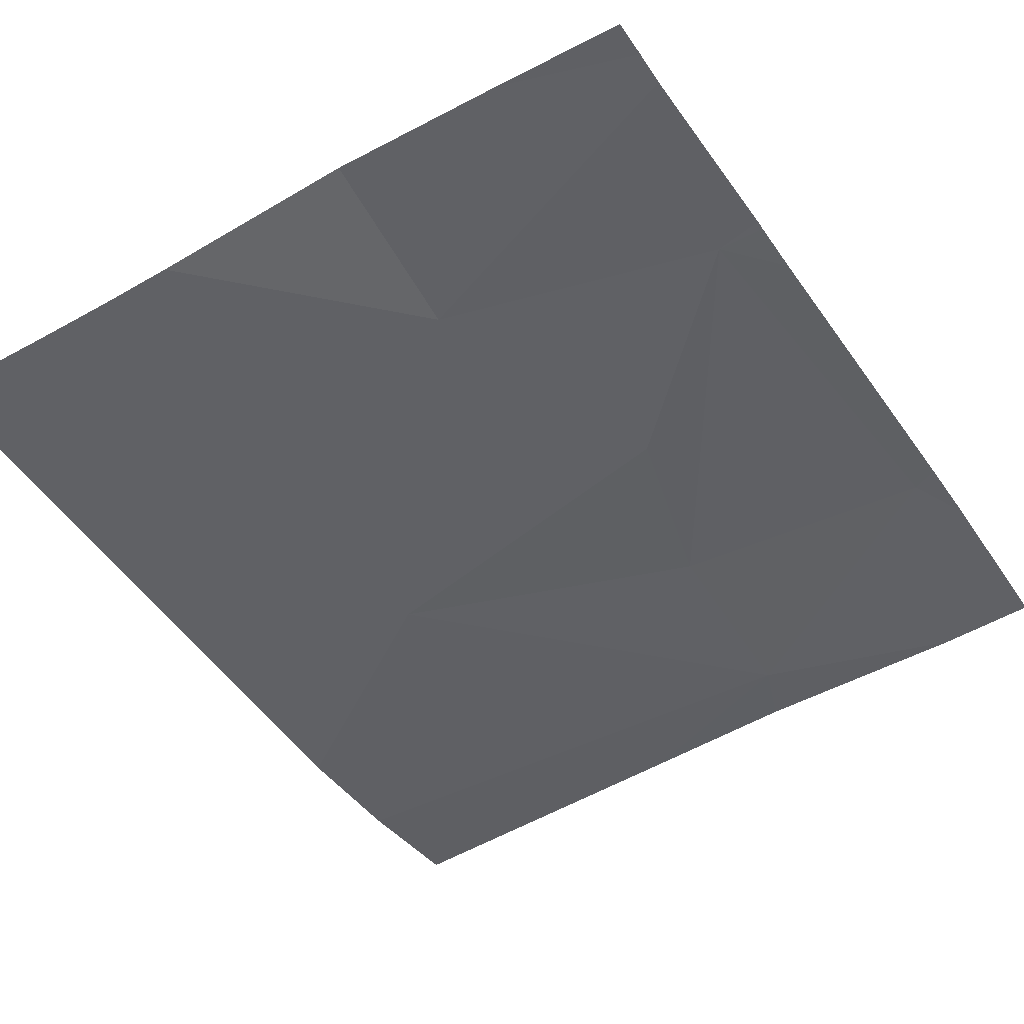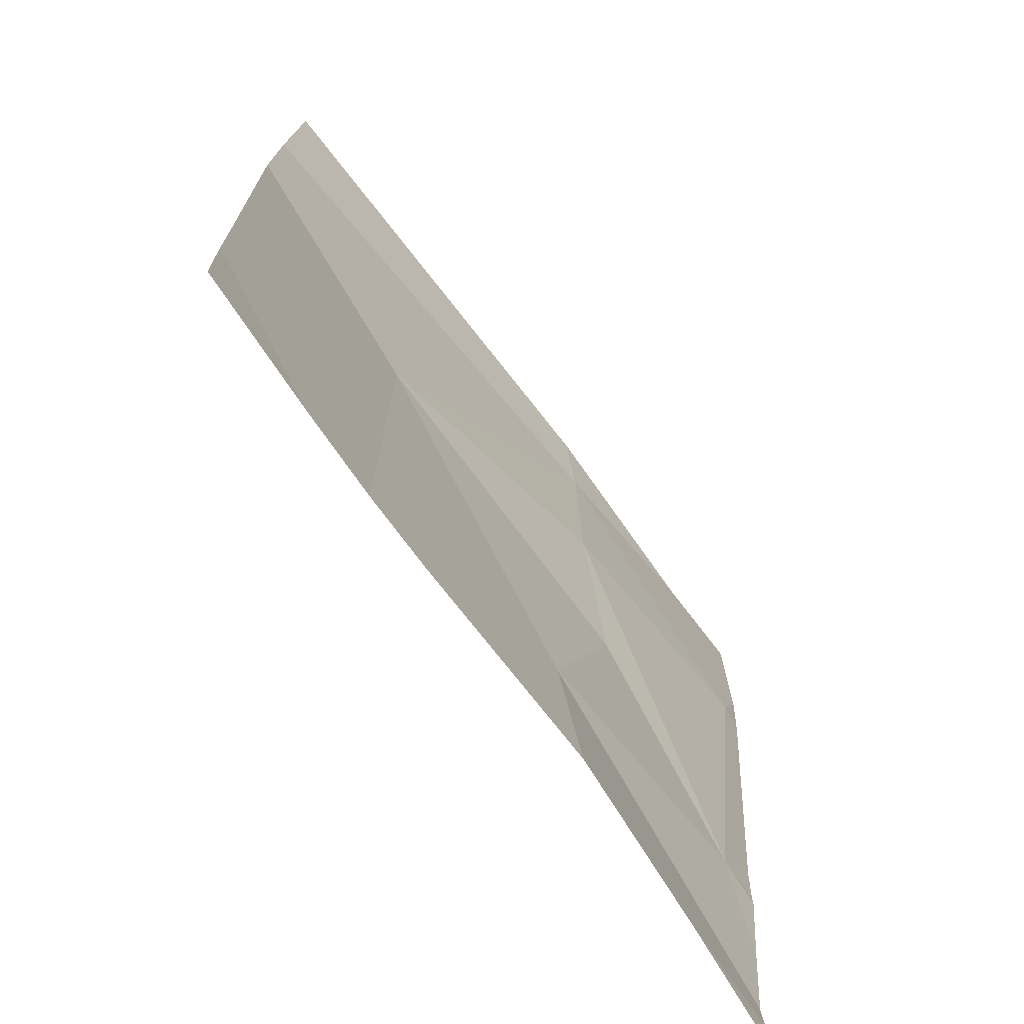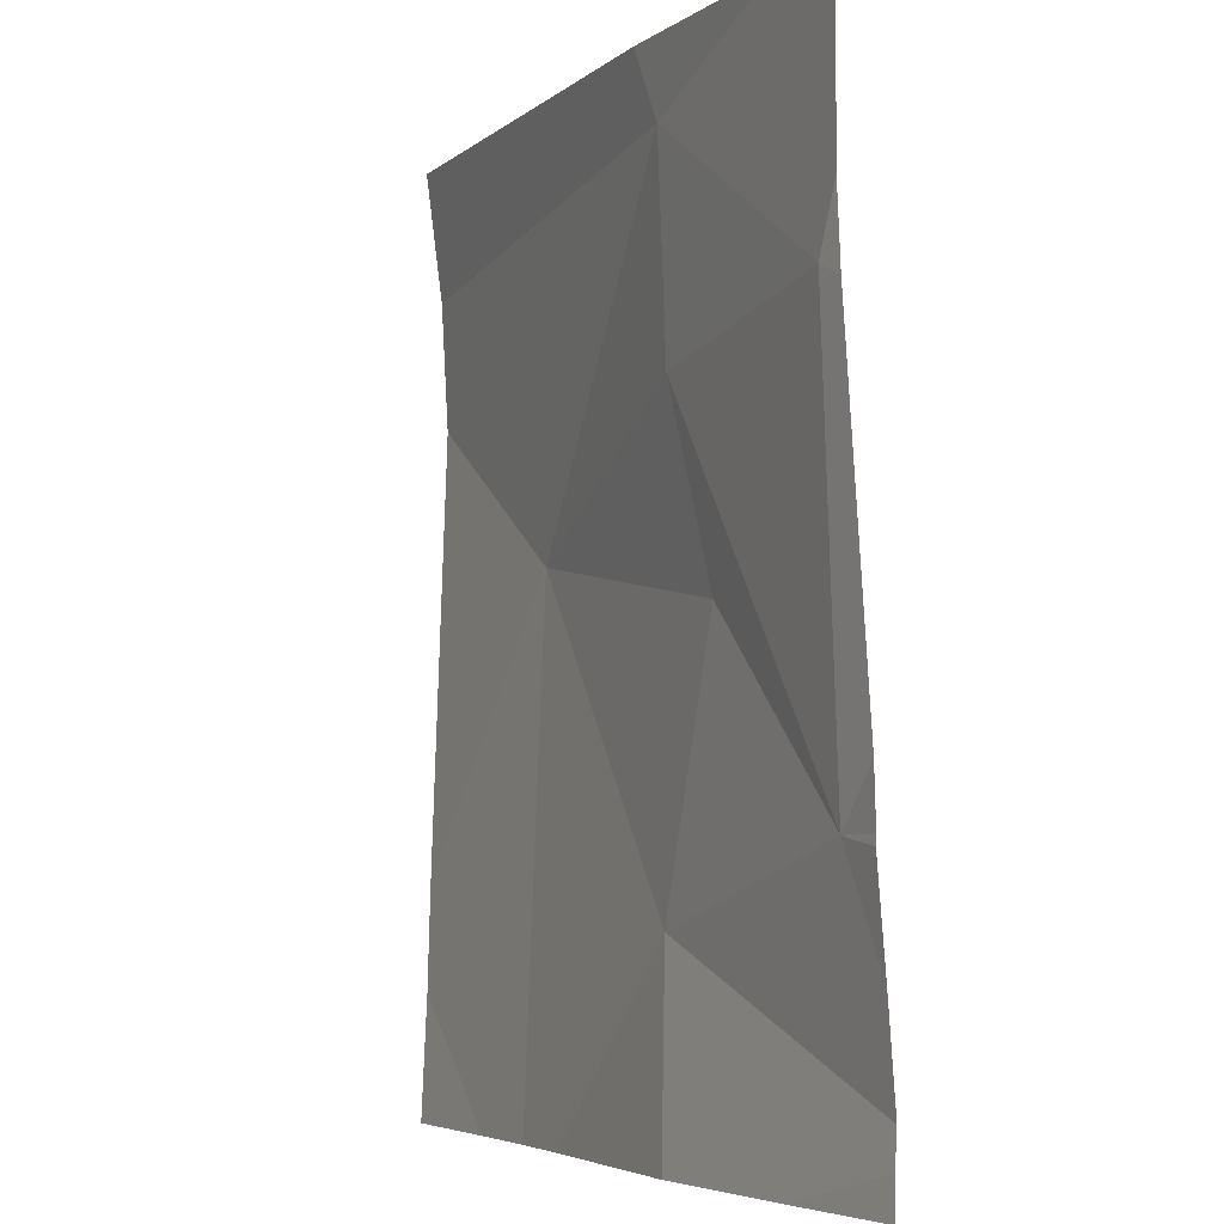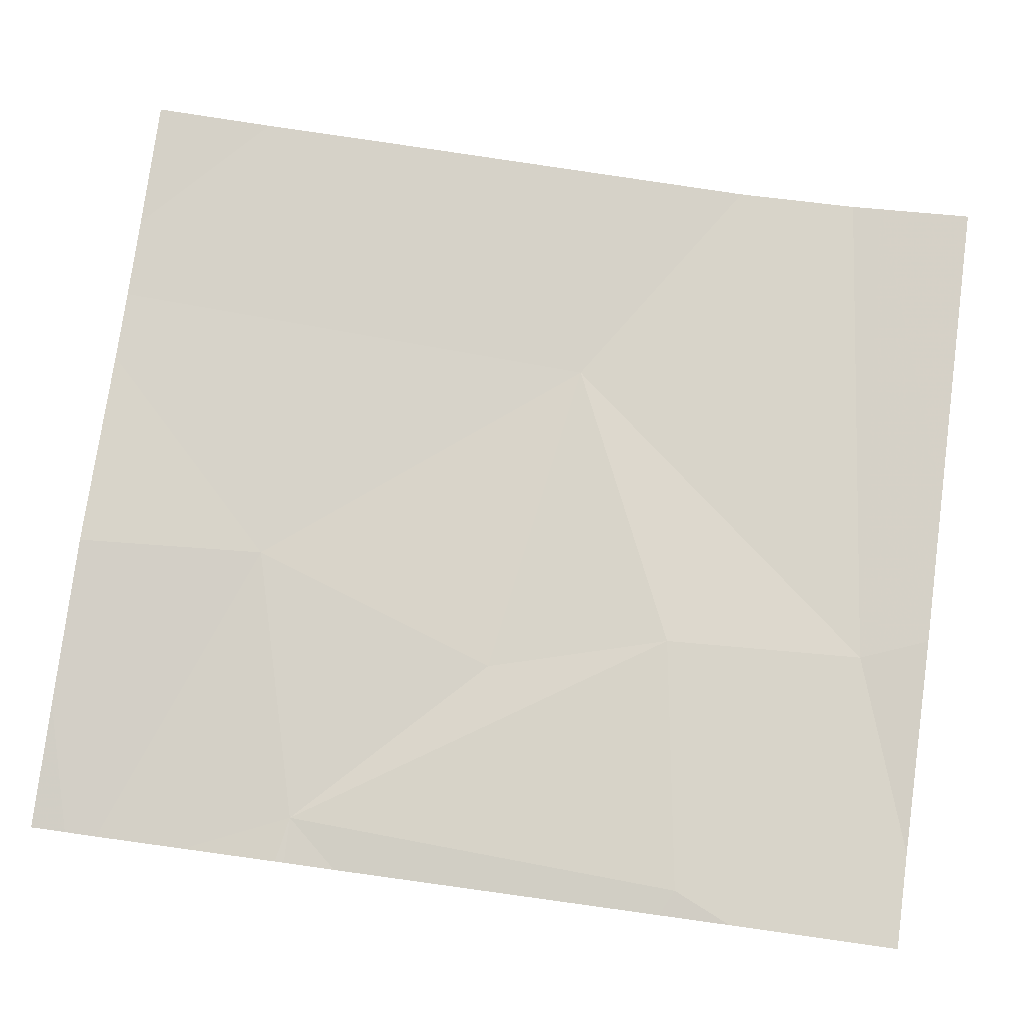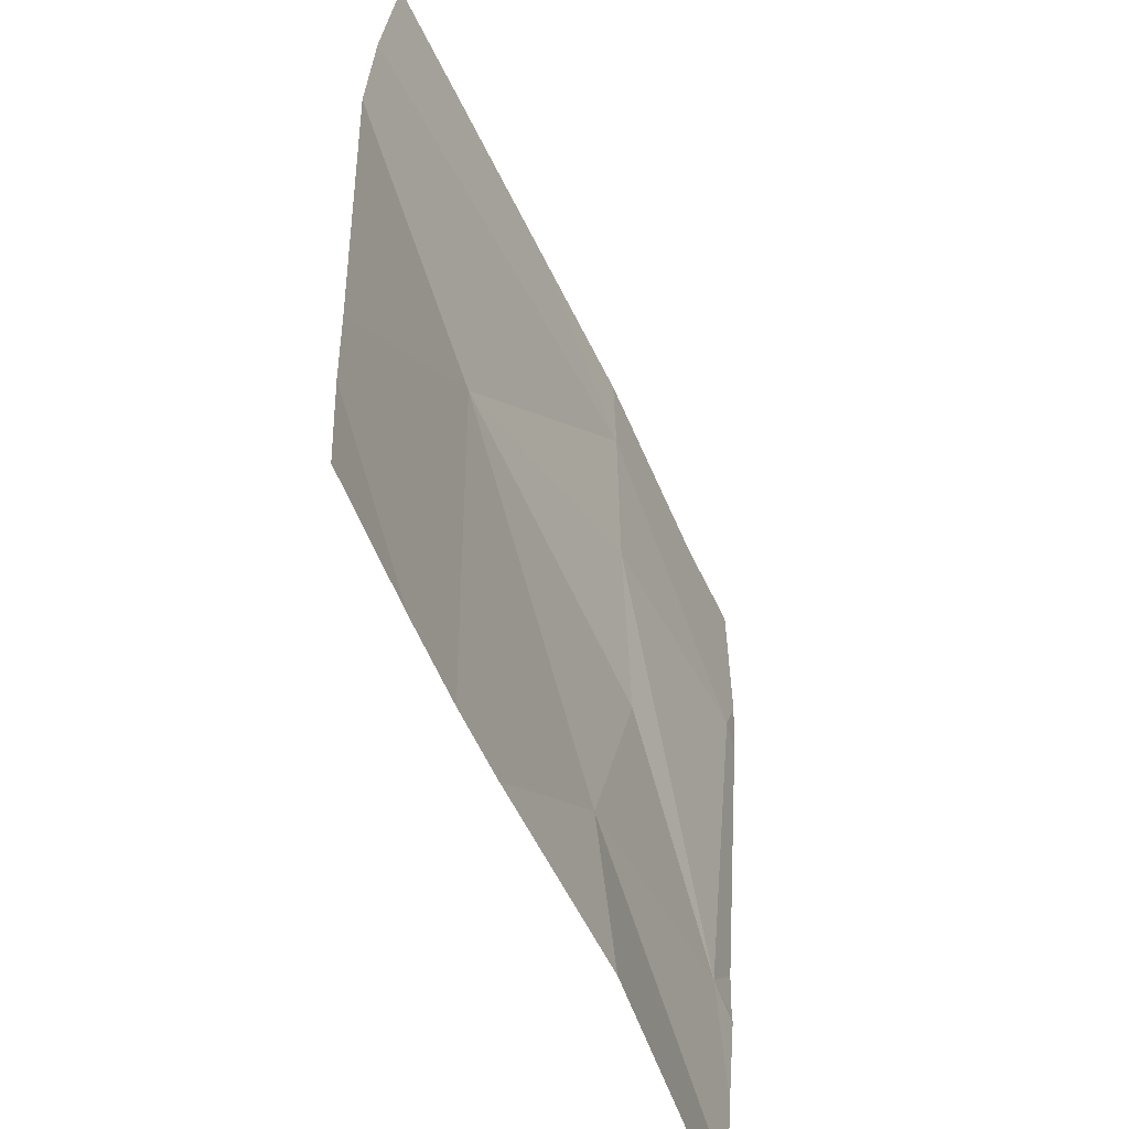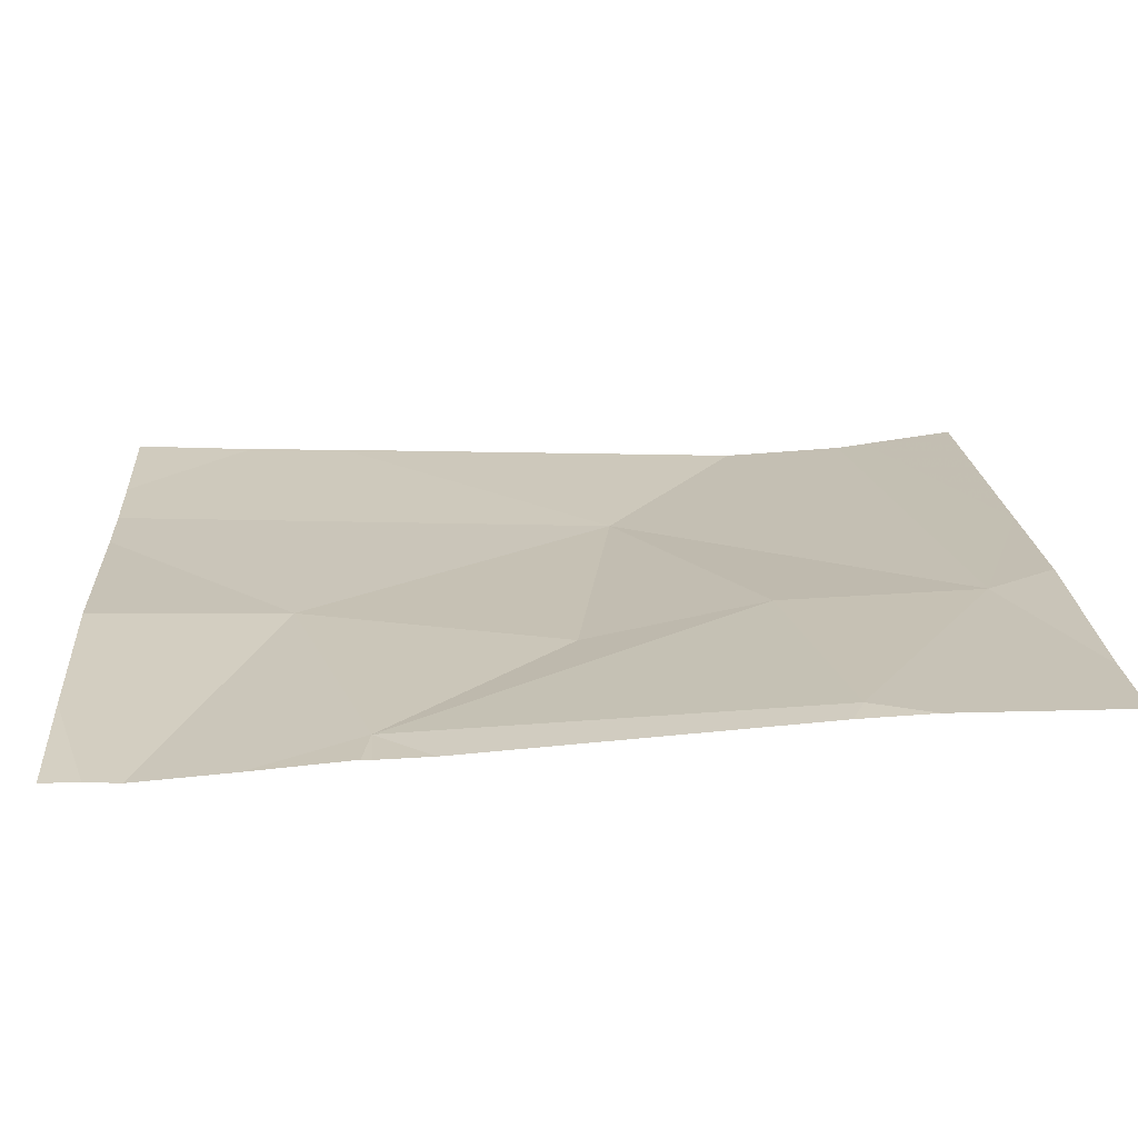
<metadata>
{"format":"obj","ext":"obj","renderer":"f3d","projection":"perspective","resolution":1024,"background":"white","views":[{"elev":-47.9,"azim":32.5,"up":"+Z"},{"elev":-73.4,"azim":-54.5,"up":"+Y"},{"elev":-4.6,"azim":63.5,"up":"+Y"},{"elev":77.7,"azim":98.0,"up":"+Z"},{"elev":-57.5,"azim":-66.9,"up":"+Y"},{"elev":21.3,"azim":86.6,"up":"+Z"}]}
</metadata>
<code>
v -111.2 253.2 483.2
v -111 253.2 483.3
v -110.8 253.2 483.3
v -110.6 253 483.3
v -110.6 252.2 483.2
v -110.6 252.2 483.2
v -110.6 252.2 483.2
v -110.9 252.7 483.2
v -111 252.4 483.2
v -111.3 252.8 483.2
v -110.6 253 483.3
v -110.6 252.5 483.2
v -111 253.1 483.2
v -111 252.9 483.2
v -110.7 253 483.3
v -111.3 252.2 483.2
v -110.8 252.2 483.2
v -111.4 252.2 483.2
v -111.3 252.2 483.2
v -110.7 252.5 483.2
v -111 252.2 483.2
v -111.6 253.2 483.2
v -111.6 253.1 483.2
v -111.6 252.9 483.2
v -111.6 252.8 483.2
v -111.6 253.1 483.2
v -111.6 252.3 483.2
v -111.6 252.4 483.2
v -110.6 252.9 483.3
v -110.6 252.5 483.2
v -110.6 253 483.3
v -110.6 252.5 483.2
v -110.6 252.3 483.2
v -110.6 252.2 483.2
v -110.6 253.2 483.3
v -111.6 252.2 483.2
f 2 13 3
f 1 13 2
f 3 13 15
f 9 8 10
f 29 15 12
f 19 10 16
f 13 1 23
f 14 13 10
f 24 13 26
f 14 10 8
f 12 20 30
f 27 10 28
f 15 14 20
f 15 20 12
f 18 27 36
f 5 7 17
f 8 9 20
f 33 9 34
f 14 8 20
f 7 9 21
f 3 15 11
f 15 13 14
f 6 7 5
f 23 1 22
f 17 7 21
f 24 10 13
f 25 10 24
f 4 15 31
f 26 13 23
f 16 27 18
f 11 15 4
f 28 10 25
f 21 9 19
f 30 20 32
f 16 10 27
f 31 15 29
f 32 20 33
f 33 20 9
f 19 9 10
f 34 9 7
f 35 3 11

</code>
